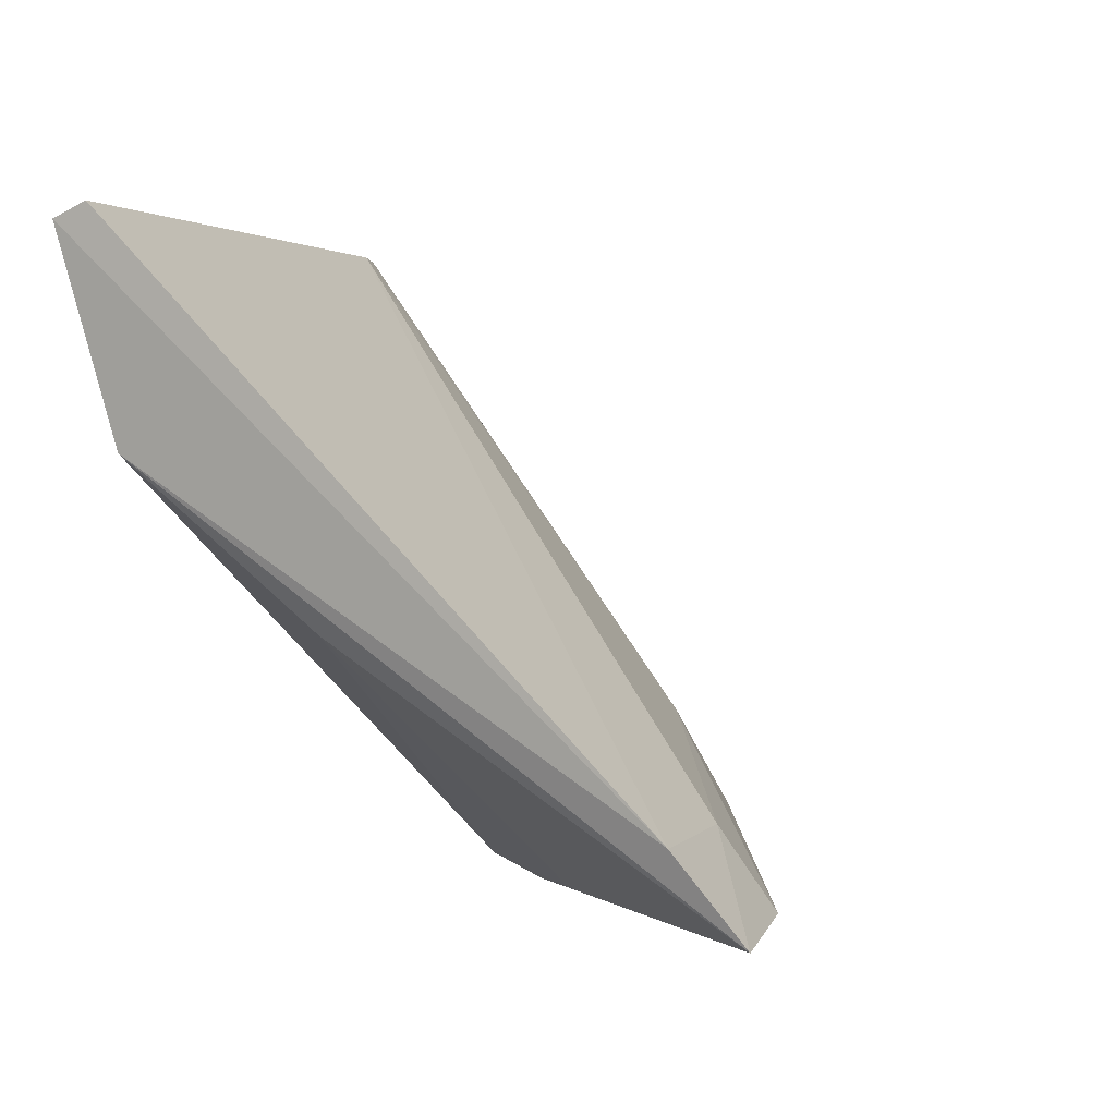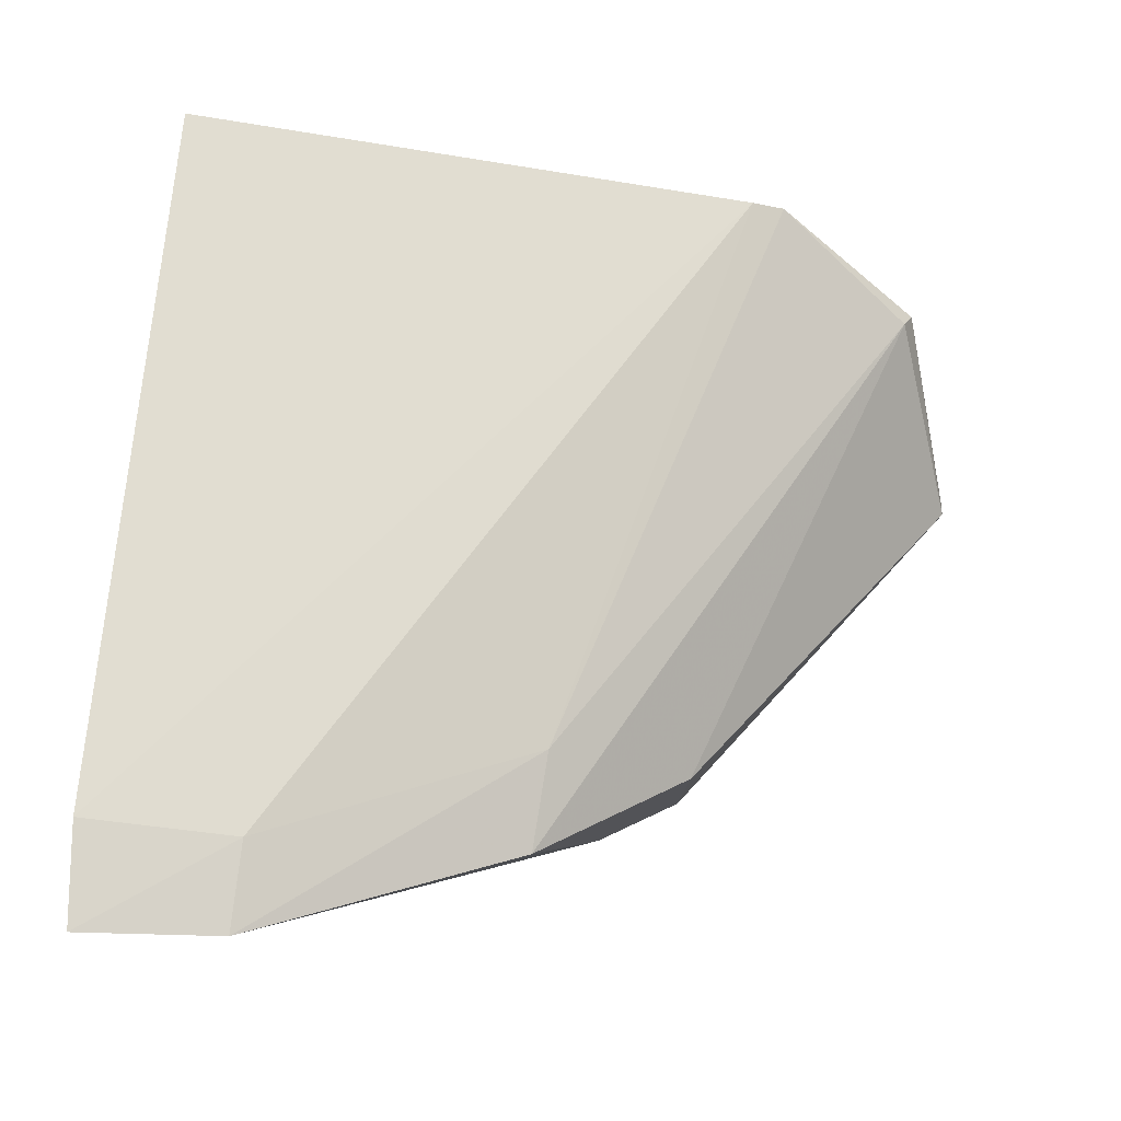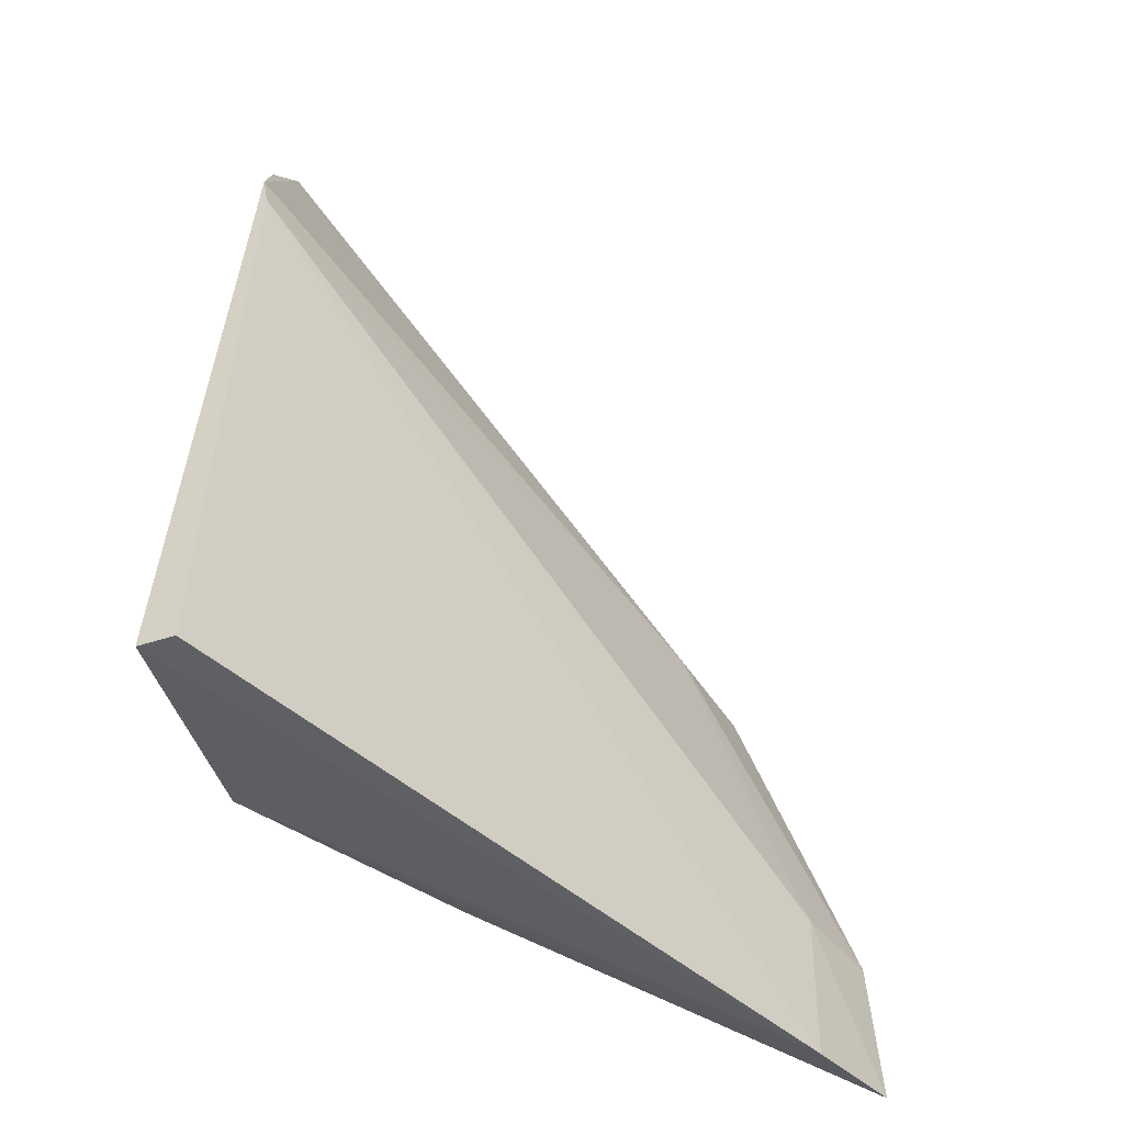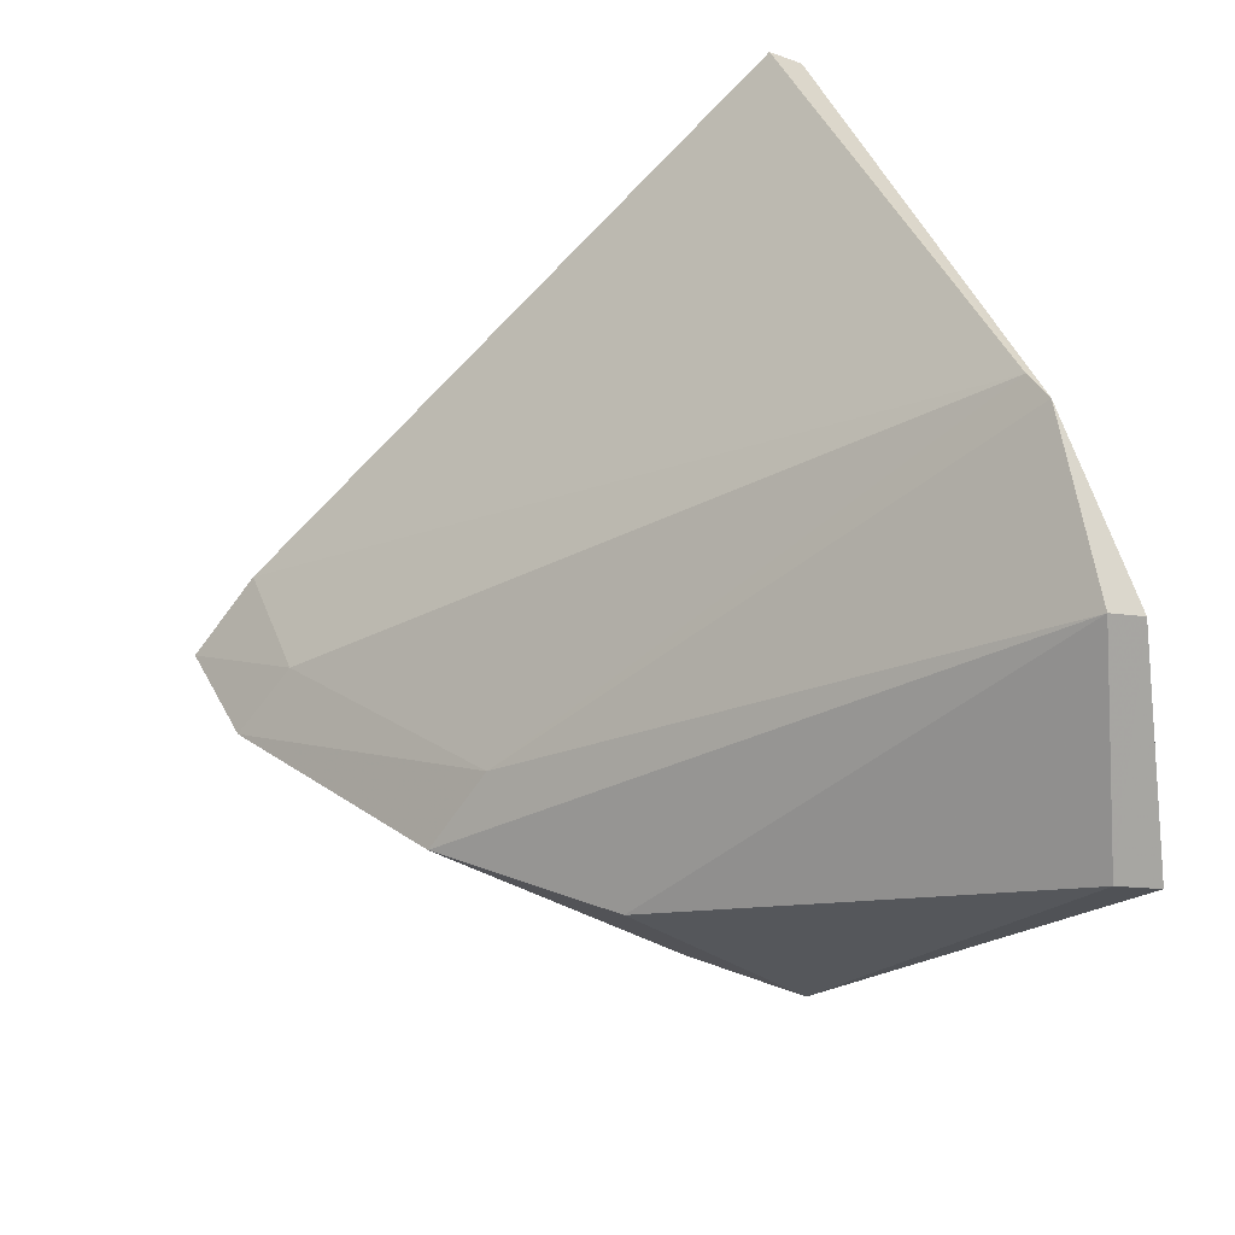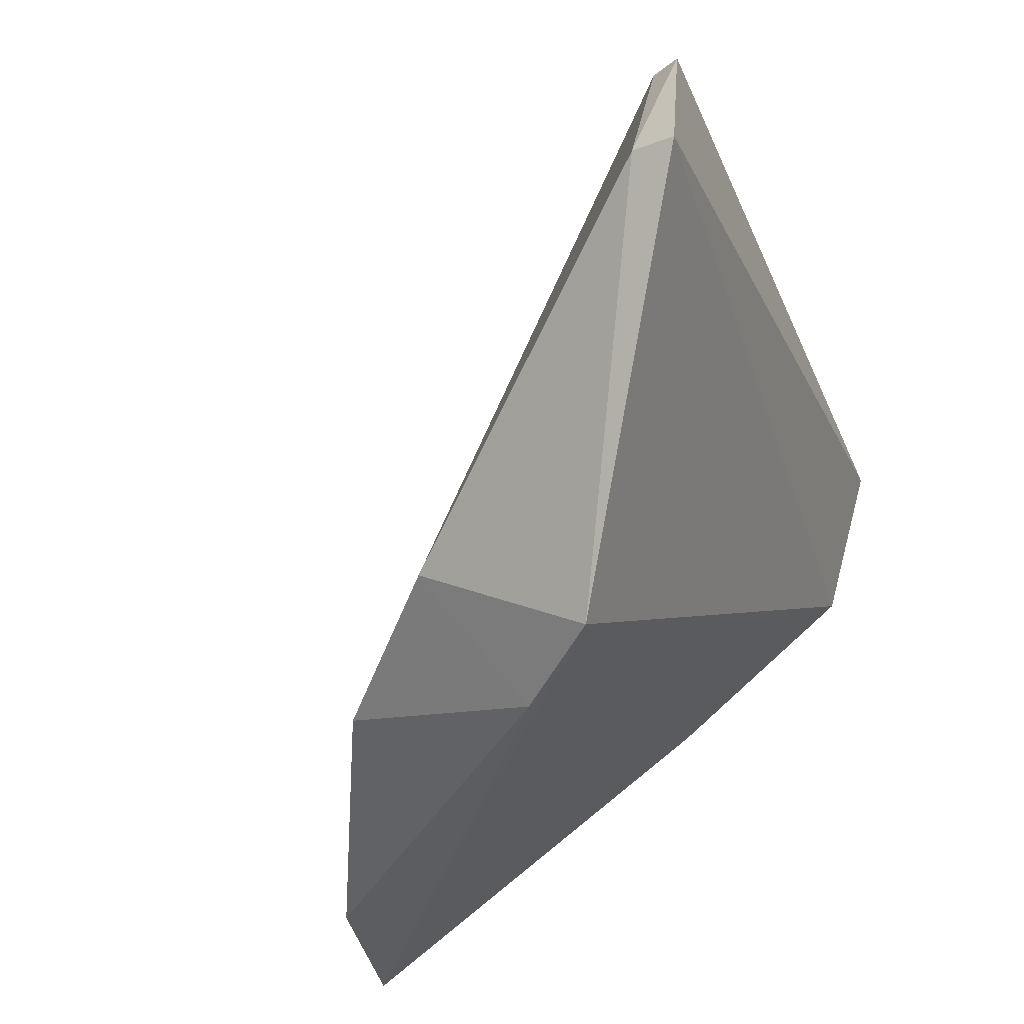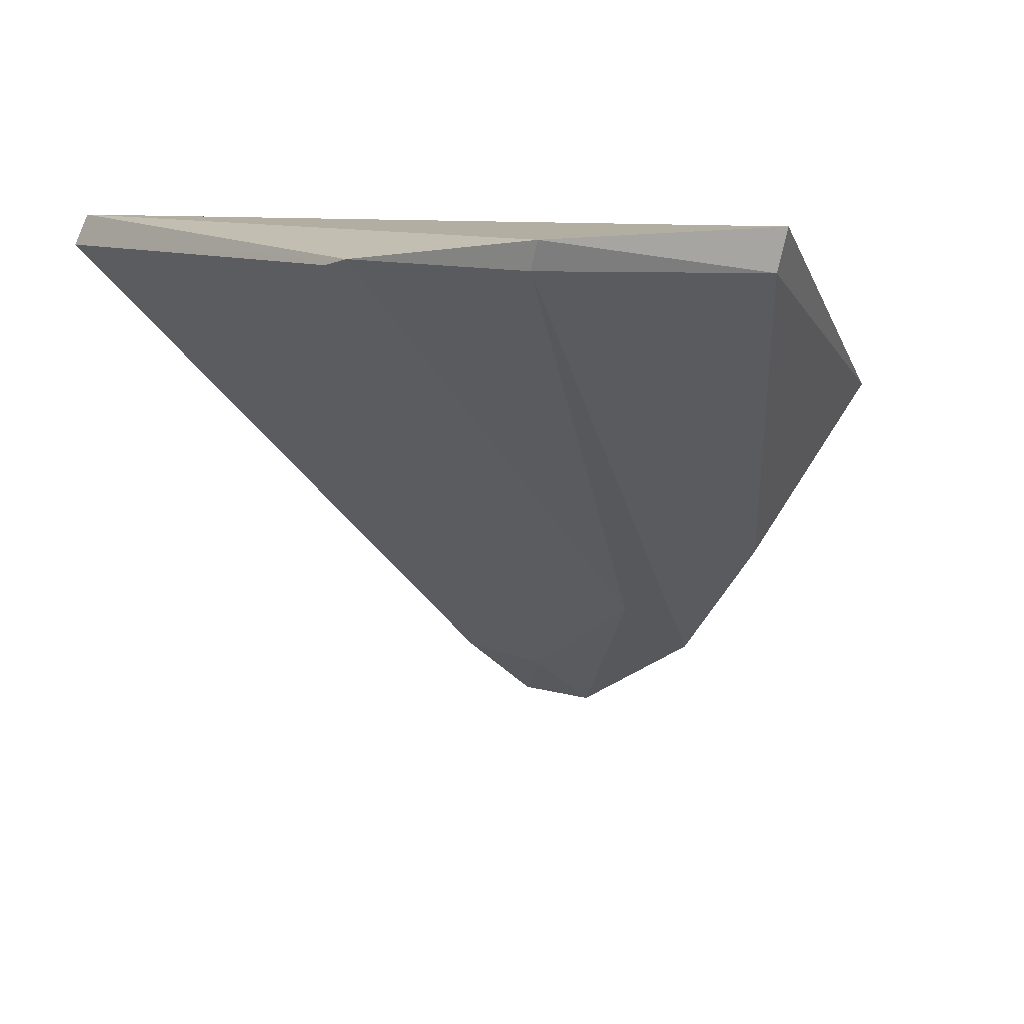
<metadata>
{"format":"obj","ext":"obj","renderer":"f3d","projection":"perspective","resolution":1024,"background":"white","views":[{"elev":7.0,"azim":111.5,"up":"+Y"},{"elev":-65.2,"azim":175.2,"up":"+Z"},{"elev":47.3,"azim":93.8,"up":"+Y"},{"elev":33.0,"azim":-106.1,"up":"+Y"},{"elev":-45.3,"azim":-68.0,"up":"+Y"},{"elev":11.1,"azim":-118.3,"up":"+Z"}]}
</metadata>
<code>
v -0.1125 0.136 0.03356
v -0.1127 0.1307 0.03209
v -0.1122 0.1208 0.01691
v -0.116 0.1207 0.01743
v -0.1346 0.1261 0.03425
v -0.128 0.1351 0.0332
v -0.112 0.1229 0.01867
v -0.1274 0.1184 0.02913
v -0.1329 0.1319 0.03403
v -0.1125 0.1364 0.03268
v -0.1161 0.1226 0.0189
v -0.1128 0.1268 0.02714
v -0.1273 0.1218 0.02461
v -0.1251 0.1184 0.02677
v -0.1288 0.1349 0.03341
v -0.1345 0.1263 0.03315
v -0.1223 0.119 0.02483
v -0.1231 0.1214 0.02089
v -0.1233 0.1237 0.02235
v -0.1326 0.1319 0.03328
f 5 2 1
f 7 1 2
f 7 2 3
f 8 2 5
f 9 5 1
f 10 7 6
f 10 1 7
f 11 7 3
f 11 3 4
f 11 6 7
f 12 3 2
f 12 2 8
f 14 4 3
f 14 8 13
f 15 9 1
f 15 10 6
f 15 1 10
f 16 13 8
f 16 8 5
f 16 5 9
f 17 12 8
f 17 8 14
f 17 14 3
f 17 3 12
f 18 14 13
f 18 4 14
f 19 11 4
f 19 4 18
f 19 15 6
f 19 6 11
f 20 16 9
f 20 13 16
f 20 18 13
f 20 19 18
f 20 9 15
f 20 15 19

</code>
